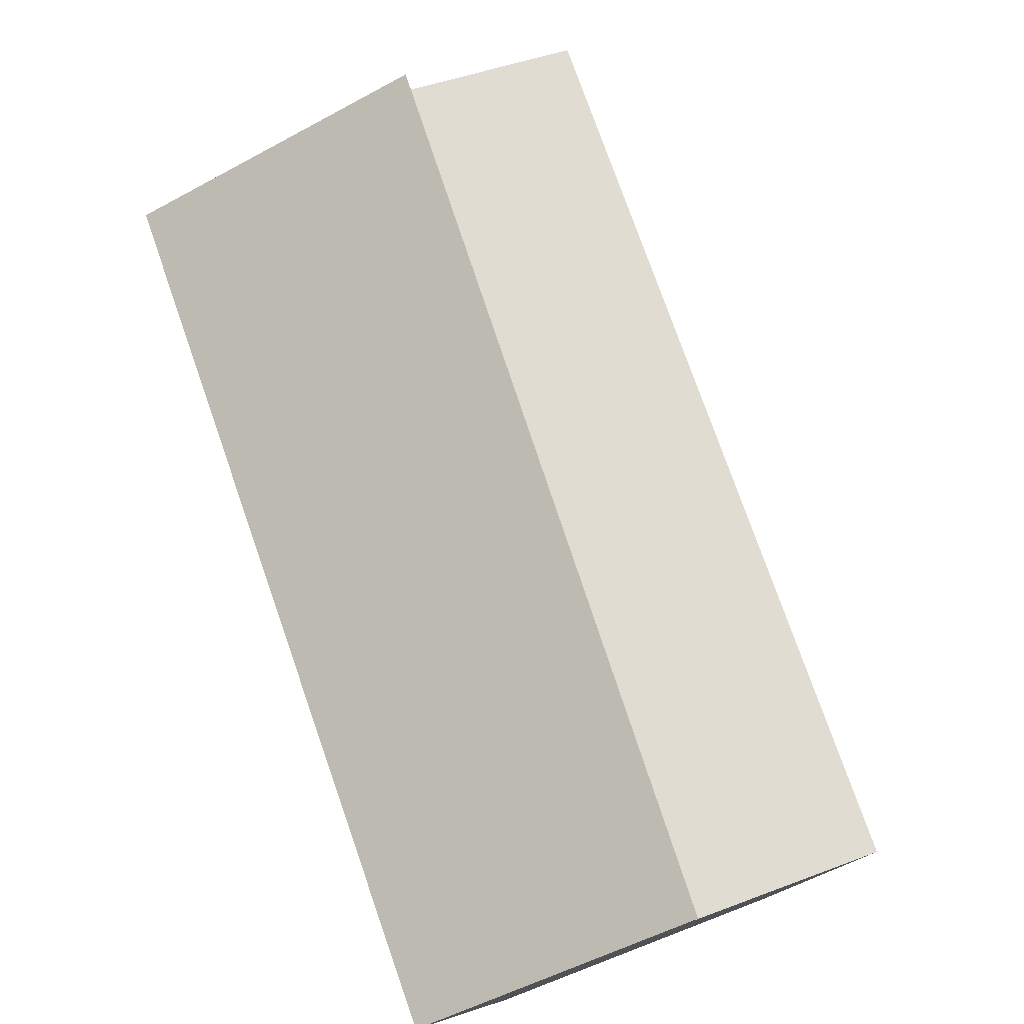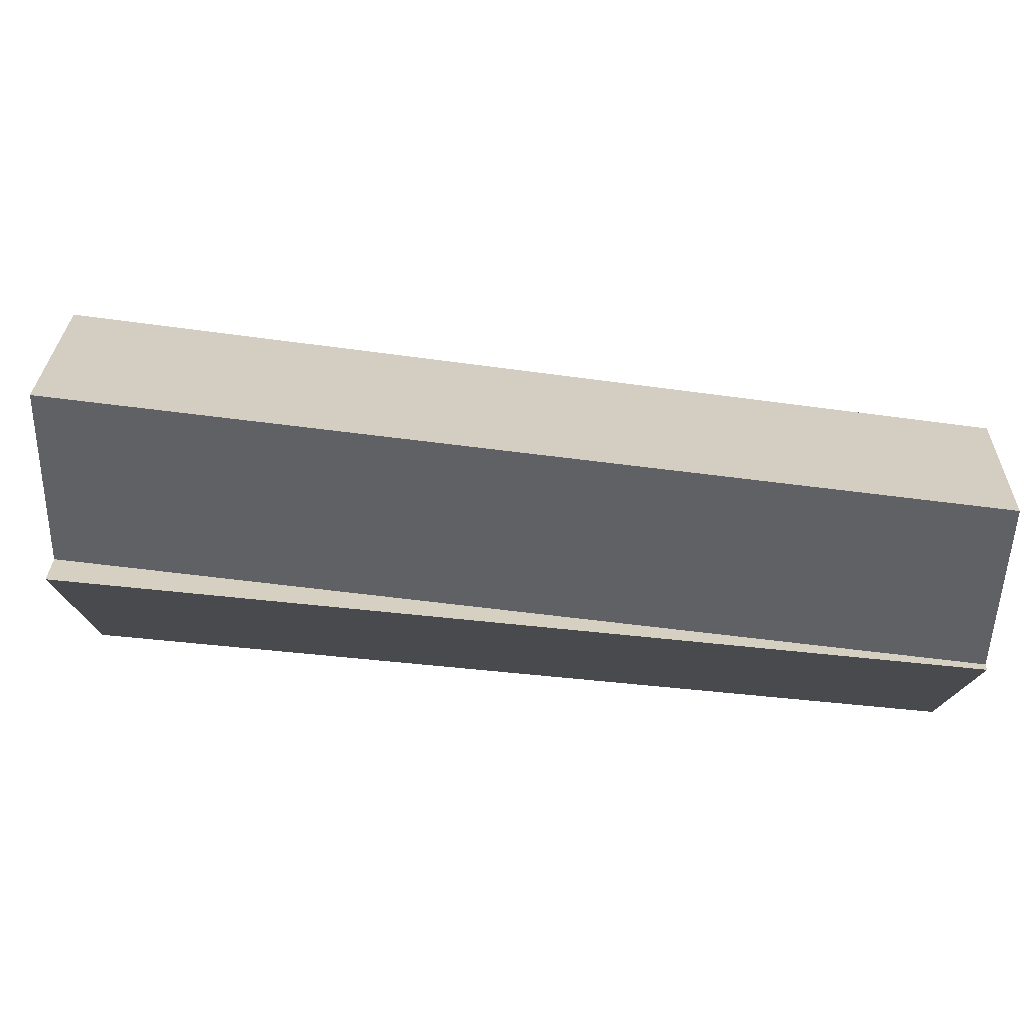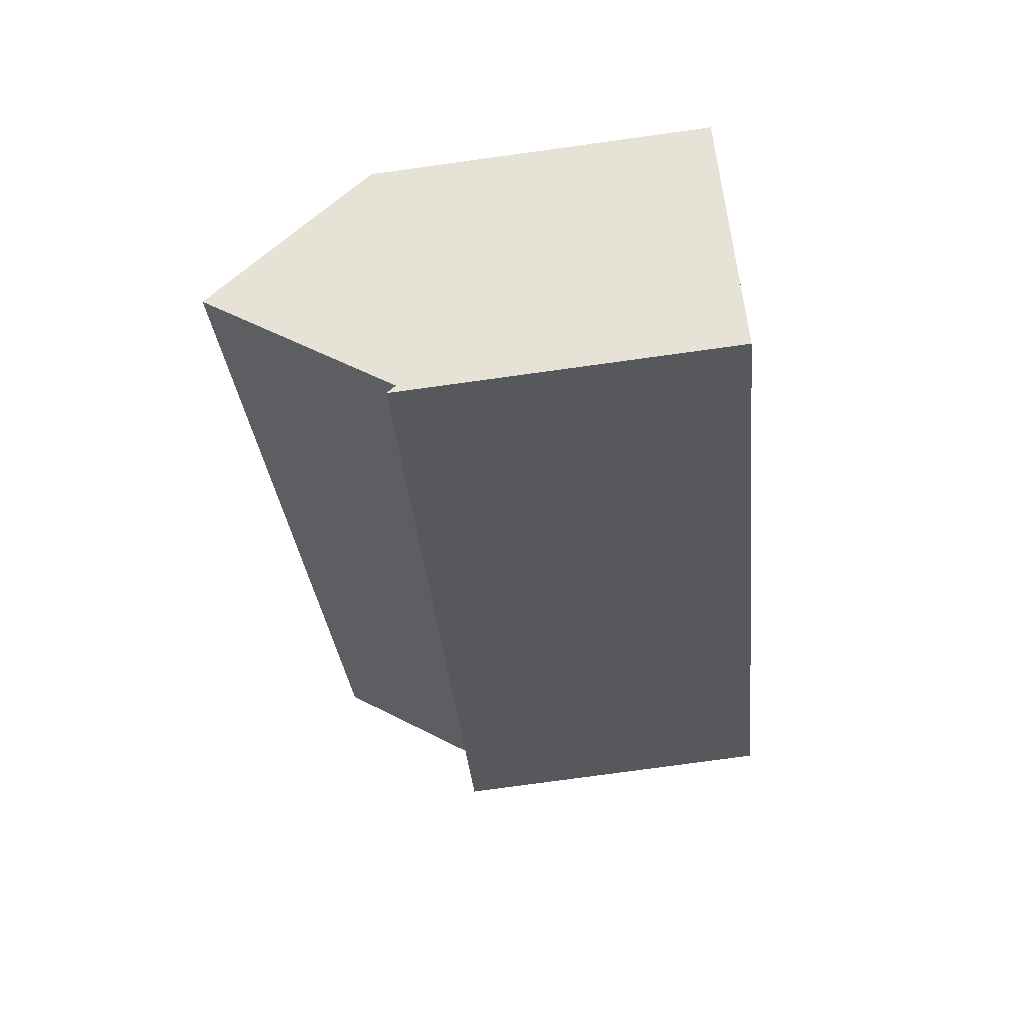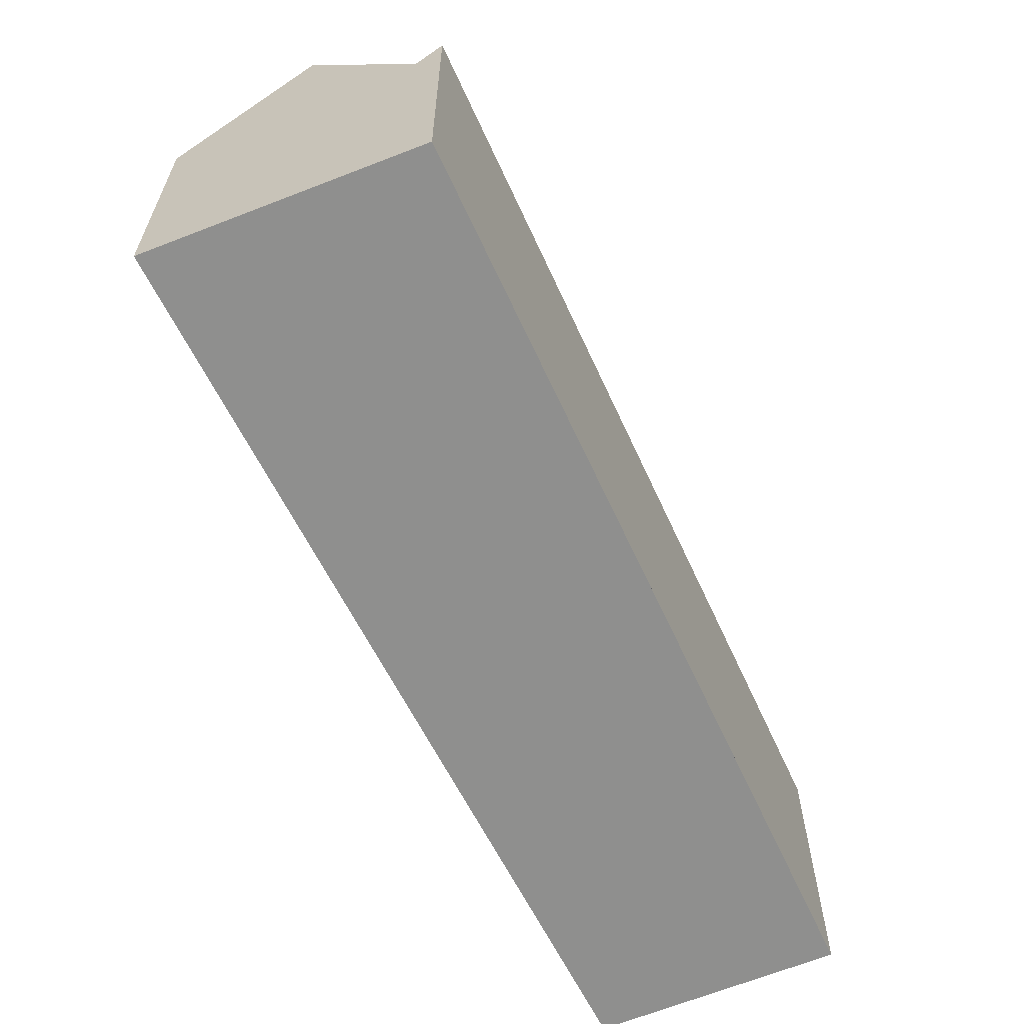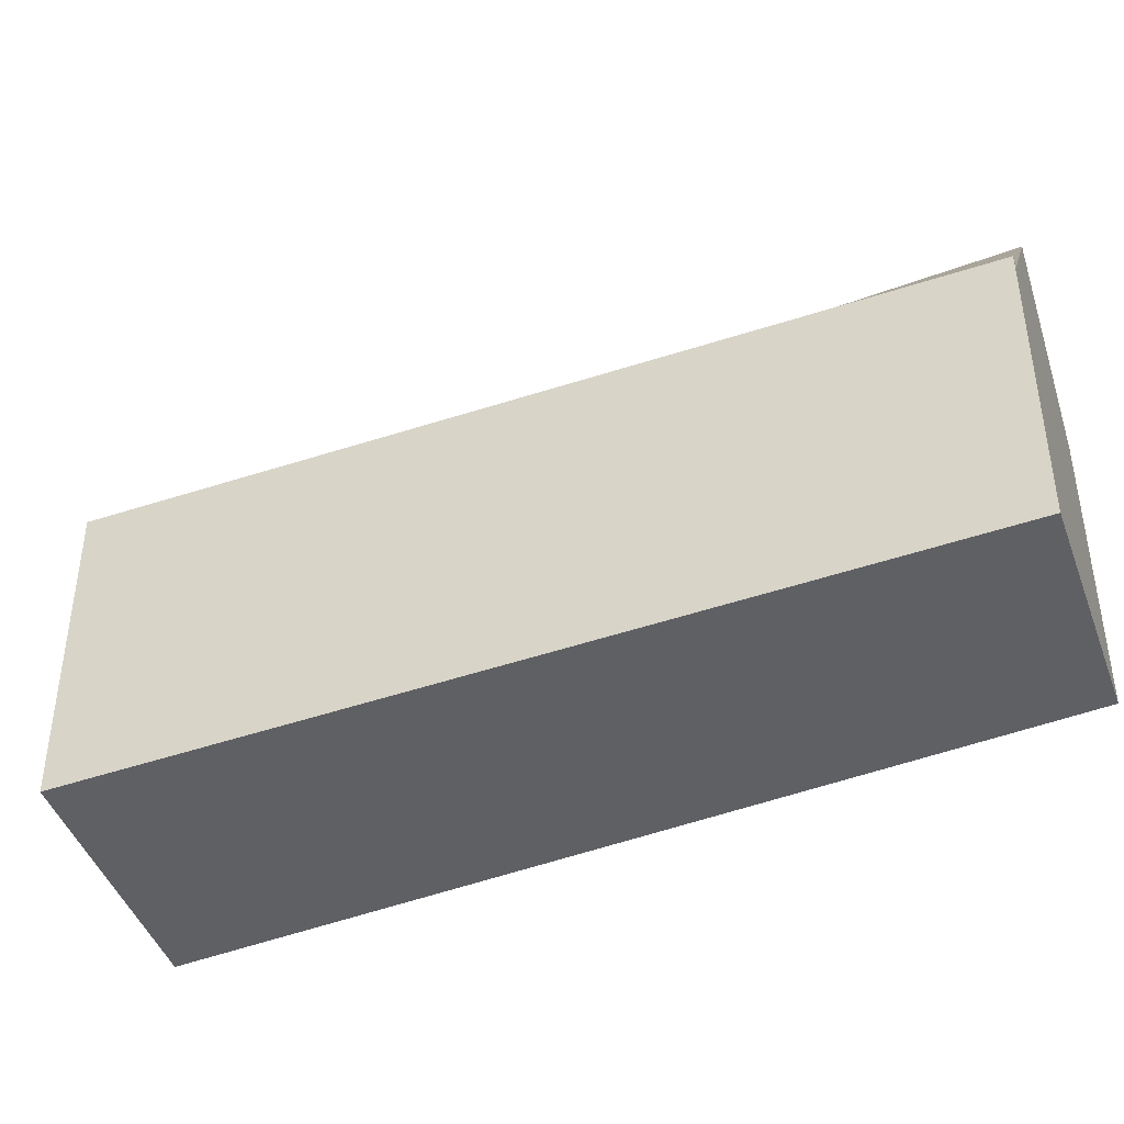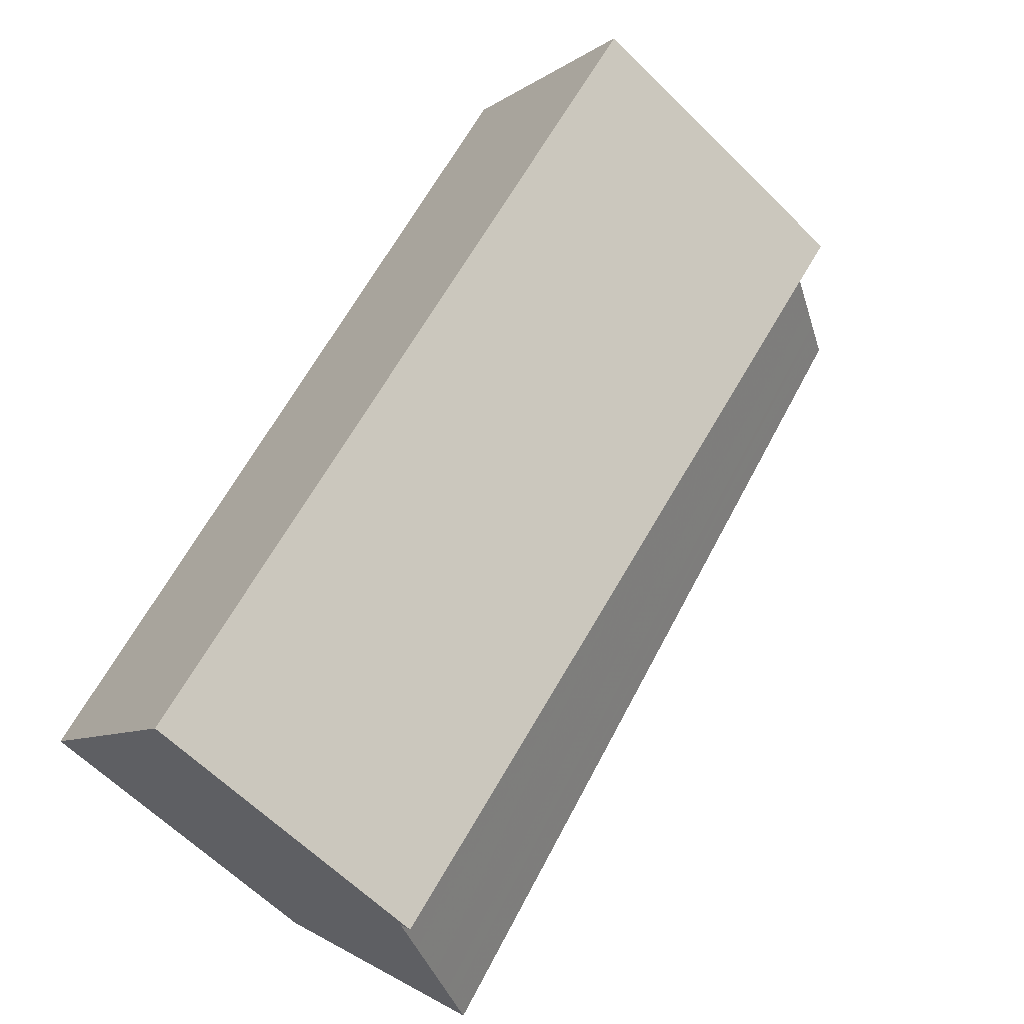
<metadata>
{"format":"obj","ext":"obj","renderer":"f3d","projection":"perspective","resolution":1024,"background":"white","views":[{"elev":-52.6,"azim":-59.6,"up":"+Y"},{"elev":77.8,"azim":-43.8,"up":"+Z"},{"elev":-77.8,"azim":97.8,"up":"+Y"},{"elev":-65.1,"azim":-114.3,"up":"+Z"},{"elev":-43.8,"azim":-26.9,"up":"+Z"},{"elev":-62.4,"azim":-135.1,"up":"+Y"}]}
</metadata>
<code>
v 56.04 -1729 4.706
v 65.25 -1741 4.976
v 52.83 -1732 5.339
v 62.45 -1743 5.025
v 63.88 -1742 7.516
v 54.53 -1731 7.518
v 57.8 -1735 7.517
v 61.81 -1736 4.875
v 65.23 -1741 5.016
v 61.75 -1736 4.914
v 56.02 -1729 4.746
v 54.53 -1731 7.518
v 63.88 -1742 7.516
v 53.13 -1732 4.794
v 62.52 -1743 4.89
v 57.8 -1735 7.517
v 58.64 -1739 5.149
v 59.09 -1739 4.855
v 62.52 -1743 4.89
v 59.09 -1739 4.855
v 53.13 -1732 4.794
v 62.45 -1743 5.02
v 58.64 -1739 5.144
v 52.83 -1732 5.335
v 57.96 -1735 7.197
v 63.63 -1742 7.022
v 54.43 -1731 7.306
v 58.33 -1737 6.427
v 63.24 -1743 6.276
v 54.04 -1731 6.56
v 60.75 -1736 5.577
v 65.05 -1741 5.342
v 55.42 -1730 5.867
v 64.16 -1740 5.391
v 61.16 -1736 5.303
v 55.8 -1729 5.145
v 65.01 -1741 5.416
v 60.1 -1736 6.005
v 64.83 -1741 5.747
v 55.2 -1730 6.272
v 63.86 -1742 7.474
v 58.59 -1736 7.177
v 57.98 -1735 7.143
v 54.23 -1731 6.931
v 58.68 -1738 5.709
v 62.88 -1743 5.58
v 53.68 -1732 5.863
v 54.3 -1731 7.062
v 55.75 -1733 7.017
v 58.08 -1736 6.945
v 63.5 -1742 6.778
v 61.47 -1739 7.517
v 63.5 -1742 7.454
v 61.47 -1739 7.517
v 57.96 -1735 7.414
v 63.84 -1742 7.443
v 54.64 -1731 7.316
v 61.81 -1736 4.875
v 56.04 -1729 4.706
v 56.04 -1729 -8.882e-16
v 61.81 -1736 0
v 65.23 -1741 5.016
v 65.25 -1741 4.976
v 65.25 -1741 0
v 65.23 -1741 8.882e-16
v 52.83 -1732 5.335
v 52.83 -1732 5.339
v 52.83 -1732 0
v 52.83 -1732 0
v 58.64 -1739 5.149
v 62.45 -1743 5.025
v 62.45 -1743 0
v 58.64 -1739 0
v 54.64 -1731 7.316
v 54.53 -1731 7.518
v 54.53 -1731 8.882e-16
v 54.64 -1731 0
v 65.25 -1741 4.976
v 61.81 -1736 4.875
v 61.81 -1736 0
v 65.25 -1741 0
v 65.05 -1741 5.342
v 65.23 -1741 5.016
v 65.23 -1741 8.882e-16
v 65.05 -1741 0
v 56.04 -1729 4.706
v 56.02 -1729 4.746
v 56.02 -1729 -8.882e-16
v 56.04 -1729 -8.882e-16
v 63.86 -1742 7.474
v 63.88 -1742 7.516
v 63.88 -1742 -8.882e-16
v 63.86 -1742 0
v 62.45 -1743 5.02
v 62.52 -1743 4.89
v 62.52 -1743 0
v 62.45 -1743 -8.882e-16
v 52.83 -1732 5.339
v 58.64 -1739 5.149
v 58.64 -1739 0
v 52.83 -1732 0
v 53.68 -1732 5.863
v 53.13 -1732 4.794
v 53.13 -1732 0
v 53.68 -1732 0
v 62.45 -1743 5.025
v 62.45 -1743 5.02
v 62.45 -1743 -8.882e-16
v 62.45 -1743 0
v 53.13 -1732 4.794
v 52.83 -1732 5.335
v 52.83 -1732 0
v 53.13 -1732 0
v 63.5 -1742 6.778
v 63.63 -1742 7.022
v 63.63 -1742 0
v 63.5 -1742 0
v 54.53 -1731 7.518
v 54.43 -1731 7.306
v 54.43 -1731 -8.882e-16
v 54.53 -1731 8.882e-16
v 62.88 -1743 5.58
v 63.24 -1743 6.276
v 63.24 -1743 0
v 62.88 -1743 0
v 54.23 -1731 6.931
v 54.04 -1731 6.56
v 54.04 -1731 0
v 54.23 -1731 8.882e-16
v 65.01 -1741 5.416
v 65.05 -1741 5.342
v 65.05 -1741 0
v 65.01 -1741 0
v 55.8 -1729 5.145
v 55.42 -1730 5.867
v 55.42 -1730 0
v 55.8 -1729 0
v 56.02 -1729 4.746
v 55.8 -1729 5.145
v 55.8 -1729 0
v 56.02 -1729 -8.882e-16
v 64.83 -1741 5.747
v 65.01 -1741 5.416
v 65.01 -1741 0
v 64.83 -1741 -8.882e-16
v 63.88 -1742 7.516
v 64.83 -1741 5.747
v 64.83 -1741 -8.882e-16
v 63.88 -1742 -8.882e-16
v 55.42 -1730 5.867
v 55.2 -1730 6.272
v 55.2 -1730 0
v 55.42 -1730 0
v 63.84 -1742 7.443
v 63.86 -1742 7.474
v 63.86 -1742 0
v 63.84 -1742 0
v 54.3 -1731 7.062
v 54.23 -1731 6.931
v 54.23 -1731 8.882e-16
v 54.3 -1731 0
v 62.52 -1743 4.89
v 62.88 -1743 5.58
v 62.88 -1743 0
v 62.52 -1743 0
v 54.04 -1731 6.56
v 53.68 -1732 5.863
v 53.68 -1732 0
v 54.04 -1731 0
v 54.43 -1731 7.306
v 54.3 -1731 7.062
v 54.3 -1731 0
v 54.43 -1731 -8.882e-16
v 63.24 -1743 6.276
v 63.5 -1742 6.778
v 63.5 -1742 0
v 63.24 -1743 0
v 63.63 -1742 7.022
v 63.84 -1742 7.443
v 63.84 -1742 0
v 63.63 -1742 0
v 55.2 -1730 6.272
v 54.64 -1731 7.316
v 54.64 -1731 0
v 55.2 -1730 0
v 52.83 -1732 0
v 56.04 -1729 0
v 65.25 -1741 0
v 62.45 -1743 0
f 11 1 8 10
f 46 19 20 45
f 10 8 2 9
f 34 32 37
f 57 40 38 55
f 23 18 15 22
f 45 20 21 47
f 24 14 18 23
f 22 4 17 23
f 23 17 3 24
f 53 42 25 16 52
f 27 12 16 25
f 43 25 42
f 49 44 48
f 35 10 9 32 34
f 36 11 10 35
f 34 31 35
f 35 31 33 36
f 55 38 39 5 54
f 38 31 34 37 39
f 40 33 31 38
f 56 26 42 53
f 51 29 28 50
f 50 28 30 44 49
f 45 28 29 46
f 47 30 28 45
f 48 27 25 43 49
f 50 43 42 26 51
f 49 43 50
f 52 13 41 53
f 54 7 55
f 53 41 56
f 55 7 6 57
f 59 60 61 58
f 63 64 65 62
f 67 68 69 66
f 71 72 73 70
f 75 76 77 74
f 79 80 81 78
f 83 84 85 82
f 87 88 89 86
f 91 92 93 90
f 95 96 97 94
f 99 100 101 98
f 103 104 105 102
f 107 108 109 106
f 111 112 113 110
f 115 116 117 114
f 119 120 121 118
f 123 124 125 122
f 127 128 129 126
f 131 132 133 130
f 135 136 137 134
f 139 140 141 138
f 143 144 145 142
f 147 148 149 146
f 151 152 153 150
f 155 156 157 154
f 159 160 161 158
f 163 164 165 162
f 167 168 169 166
f 171 172 173 170
f 175 176 177 174
f 179 180 181 178
f 183 184 185 182
f 187 188 189 186

</code>
